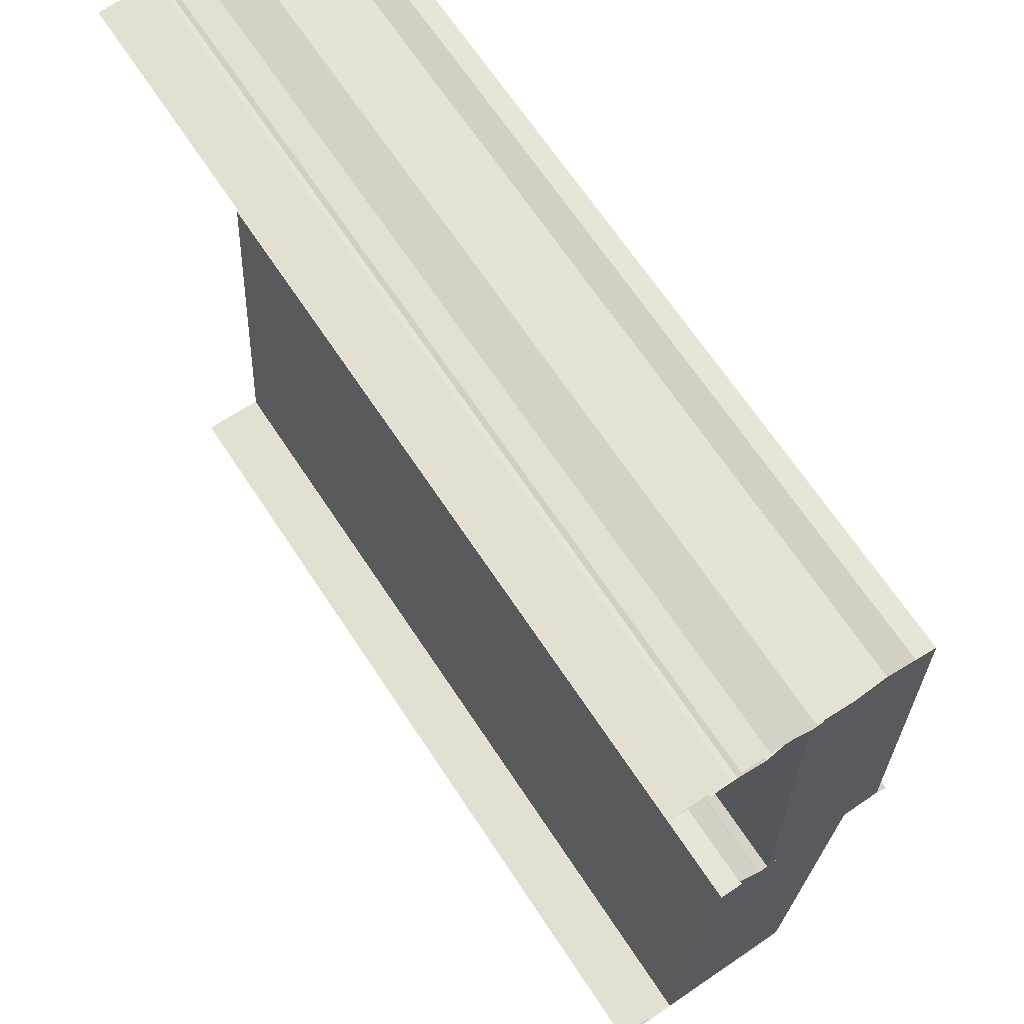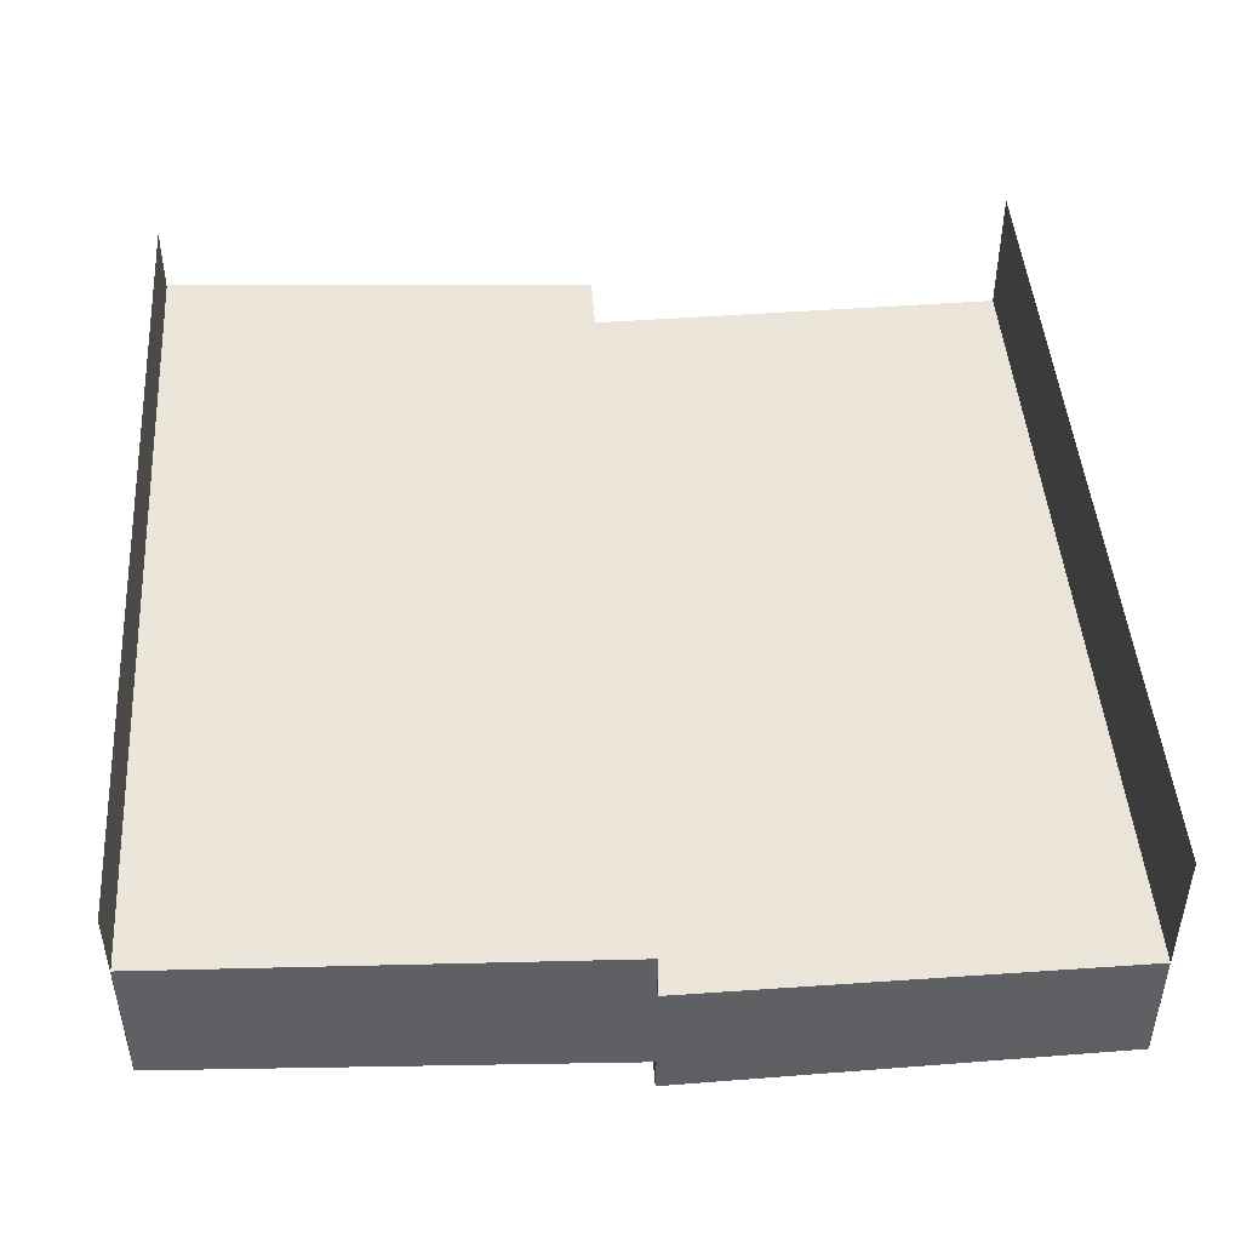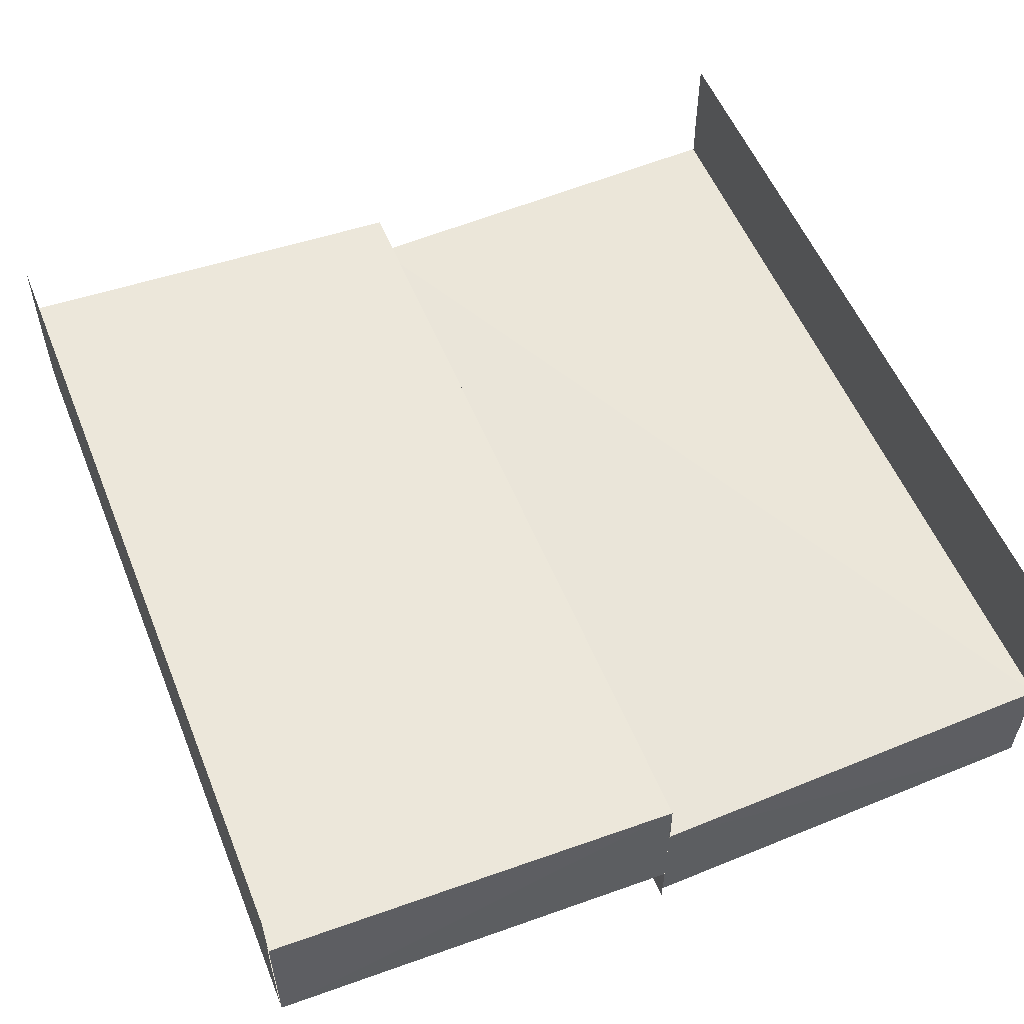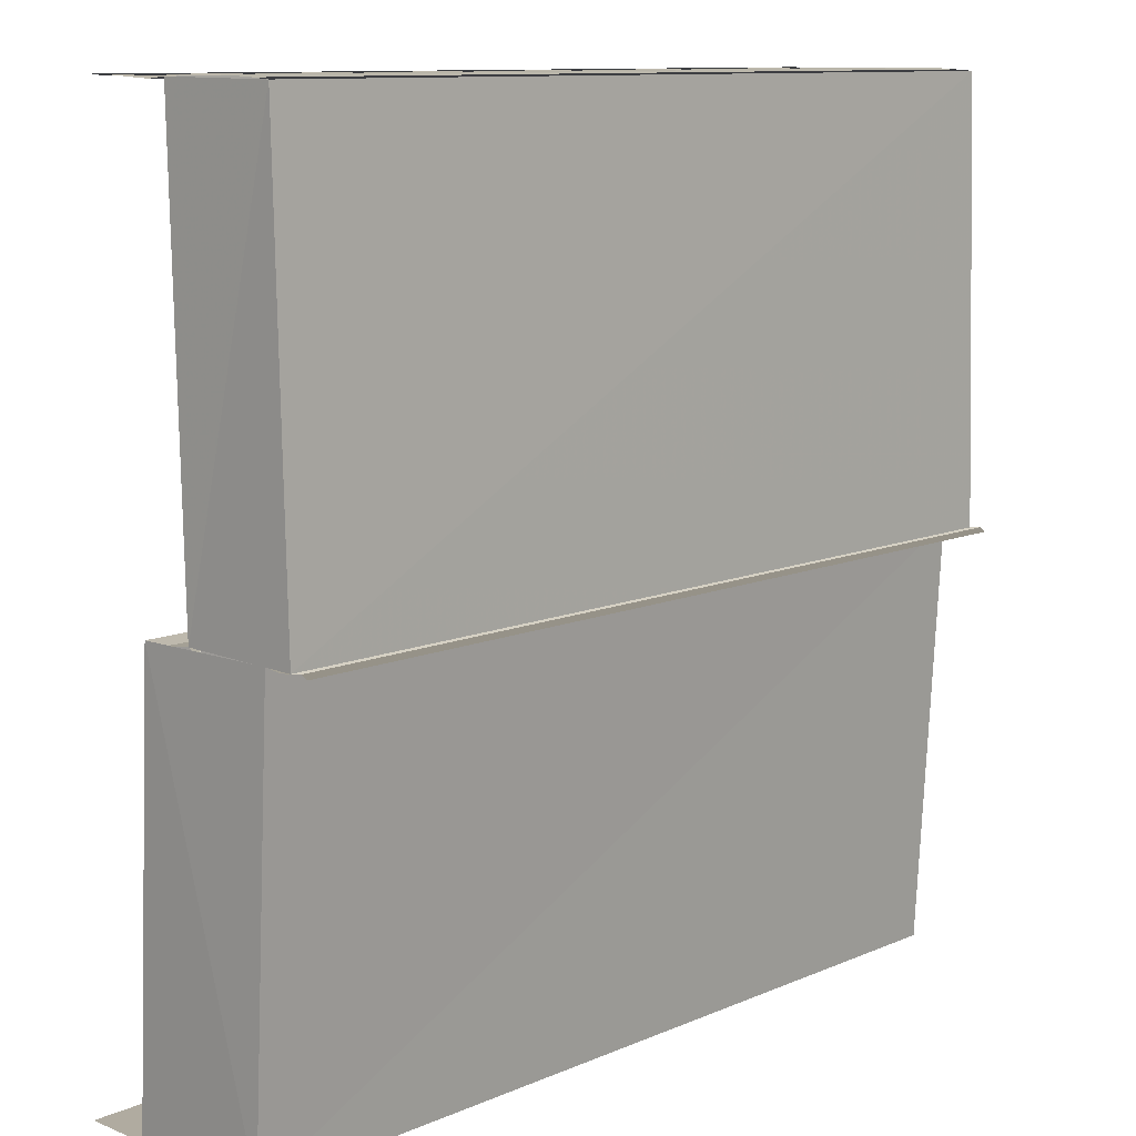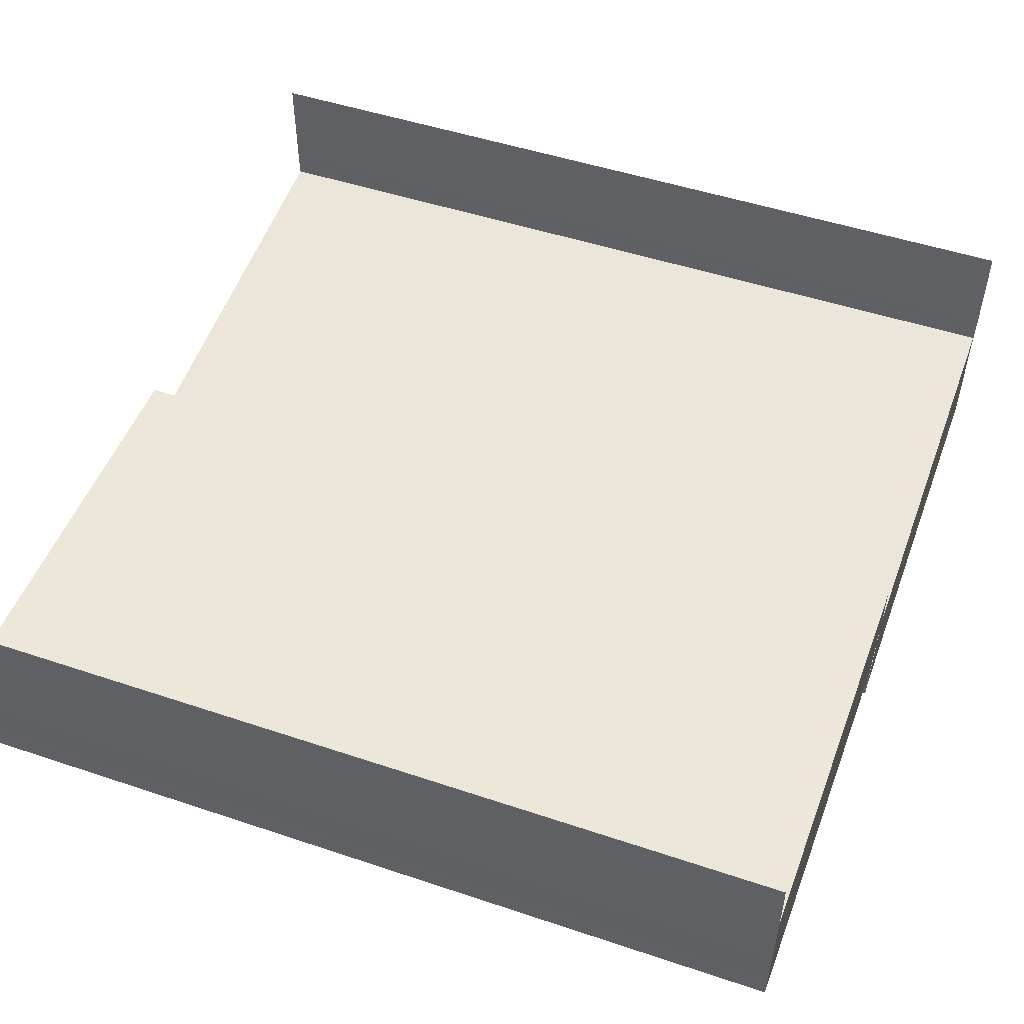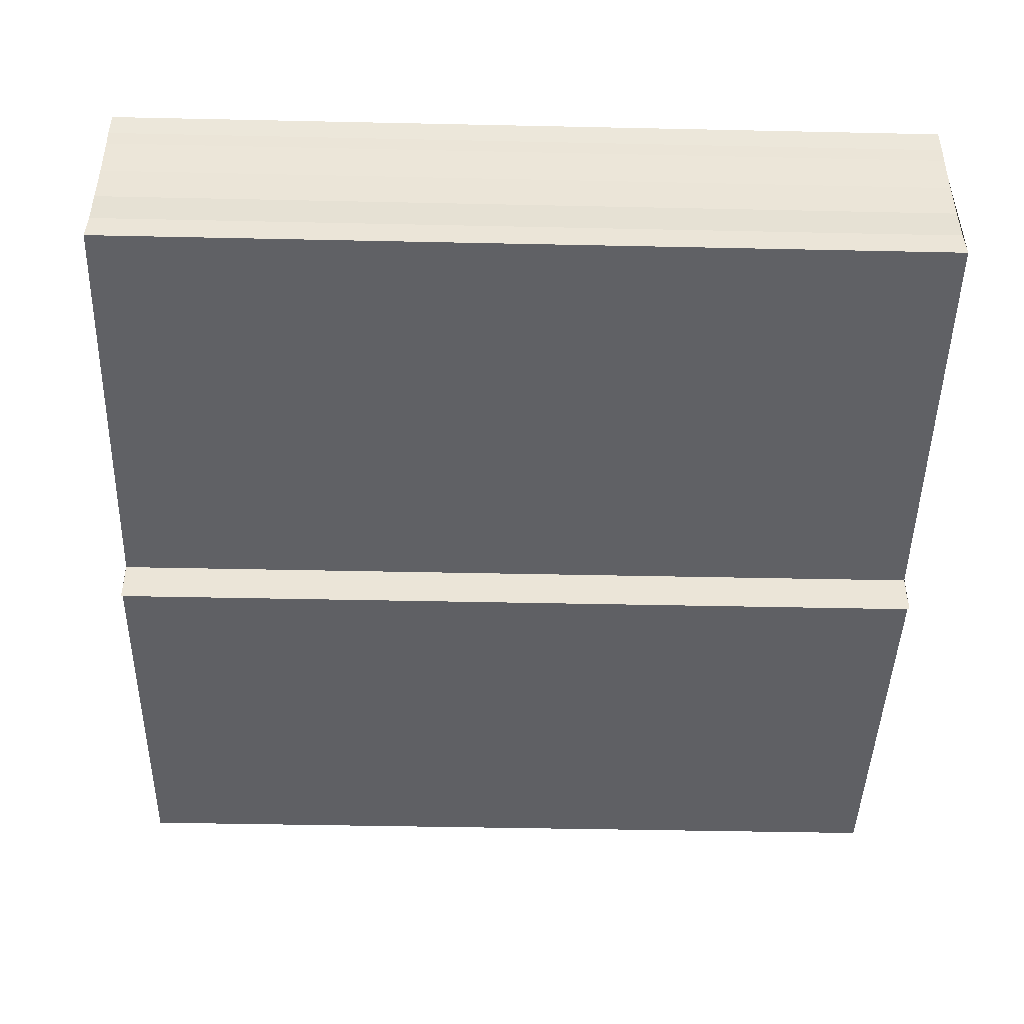
<metadata>
{"format":"obj","ext":"obj","renderer":"f3d","projection":"perspective","resolution":1024,"background":"white","views":[{"elev":67.2,"azim":56.5,"up":"+Y"},{"elev":46.0,"azim":86.1,"up":"+Z"},{"elev":55.1,"azim":68.0,"up":"+Z"},{"elev":10.9,"azim":133.7,"up":"+Y"},{"elev":51.7,"azim":19.8,"up":"+Z"},{"elev":-45.6,"azim":-1.5,"up":"+Z"}]}
</metadata>
<code>
o 8636
v 2175 1863 13.6
v 2175 1863 13.6
v 2175 1863 13.6
v 2175 1863 13.61
v 2175 1863 13.6
v 2175 1863 13.6
v 2175 1863 13.6
v 2175 1863 13.61
v 2175 1863 13.61
v 2175 1863 13.61
v 2175 1863 13.61
v 2175 1863 13.61
v 2175 1863 13.61
v 2175 1863 13.61
v 2175 1863 13.6
v 2175 1863 13.6
v 2175 1863 13.6
v 2175 1863 13.6
v 2175 1863 13.6
v 2175 1863 13.6
v 2175 1863 13.6
v 2175 1863 13.6
v 2175 1863 13.6
v 2175 1863 13.6
v 2175 1863 13.6
v 2175 1863 13.6
v 2175 1863 13.6
v 2175 1863 13.6
v 2175 1863 13.6
v 2175 1863 13.6
v 2175 1863 13.6
v 2175 1863 13.6
v 2175 1863 13.6
v 2175 1863 13.6
v 2175 1863 13.6
v 2175 1863 13.6
v 2175 1863 13.6
v 2175 1863 13.6
v 2175 1863 13.6
v 2175 1863 13.6
v 2175 1863 13.6
v 2175 1863 13.6
v 2175 1863 13.6
v 2175 1863 13.6
v 2175 1863 13.6
v 2175 1863 13.6
v 2175 1863 13.6
v 2175 1863 13.6
v 2175 1863 13.6
v 2175 1863 13.6
v 2175 1863 13.6
v 2175 1863 13.6
v 2175 1863 13.6
v 2175 1863 13.6
v 2175 1863 13.6
v 2175 1863 13.6
v 2175 1863 13.6
v 2175 1863 13.6
v 2175 1863 13.6
v 2175 1863 13.6
v 2175 1863 13.6
v 2175 1863 13.61
v 2175 1863 13.61
v 2175 1863 13.6
v 2175 1863 13.61
v 2175 1863 13.6
v 2175 1863 13.61
v 2175 1863 13.6
v 2175 1863 13.6
v 2175 1863 13.6
v 2175 1863 13.6
v 2175 1863 13.6
v 2175 1863 13.6
v 2175 1863 13.6
v 2175 1863 13.6
v 2175 1863 13.6
v 2175 1863 13.6
v 2175 1863 13.6
v 2175 1863 13.6
v 2175 1863 13.6
v 2175 1863 13.6
v 2175 1863 13.6
v 2175 1863 13.6
v 2175 1863 13.6
v 2175 1863 13.6
v 2175 1863 13.6
v 2175 1863 13.6
v 2175 1863 13.6
v 2175 1863 13.6
v 2175 1863 13.6
v 2175 1863 13.6
v 2175 1863 13.6
v 2175 1863 13.6
v 2175 1863 13.6
v 2175 1863 13.6
v 2175 1863 13.6
v 2175 1863 13.6
v 2175 1863 13.6
v 2175 1863 13.6
v 2175 1863 13.6
v 2175 1863 13.6
v 2175 1863 13.61
v 2175 1863 13.61
v 2175 1863 13.61
v 2175 1863 13.61
v 2175 1863 13.61
v 2175 1863 13.61
v 2175 1863 13.61
v 2175 1863 13.6
v 2175 1863 13.61
v 2175 1863 13.6
v 2175 1863 13.6
v 2175 1863 13.6
v 2175 1863 13.6
v 2175 1863 13.6
v 2175 1863 13.6
v 2175 1863 13.6
v 2175 1863 13.6
v 2175 1863 13.6
v 2175 1863 13.6
v 2175 1863 13.6
v 2175 1863 13.6
v 2175 1863 13.6
v 2175 1863 13.6
f 1 2 3
f 4 1 3
f 2 5 3
f 2 6 5
f 6 7 5
f 8 3 9
f 9 10 8
f 10 11 4
f 10 12 11
f 13 14 11
f 14 15 6
f 15 16 17
f 18 19 7
f 19 20 7
f 20 21 22
f 23 24 25
f 26 27 24
f 28 29 26
f 30 28 26
f 28 31 29
f 32 30 33
f 30 34 35
f 36 37 31
f 38 39 29
f 39 40 41
f 38 42 43
f 44 45 43
f 46 38 47
f 46 44 47
f 48 41 49
f 48 49 50
f 51 36 49
f 52 48 53
f 51 54 55
f 56 57 55
f 58 51 59
f 58 56 59
f 60 61 62
f 63 64 65
f 64 66 67
f 68 69 70
f 69 71 72
f 73 74 75
f 73 76 75
f 76 77 78
f 74 79 78
f 74 79 80
f 81 74 82
f 83 84 85
f 83 86 85
f 86 87 88
f 84 89 88
f 84 89 90
f 91 84 92
f 93 94 95
f 96 97 93
f 98 96 99
f 96 100 97
f 100 101 97
f 100 102 101
f 102 103 101
f 102 104 103
f 104 105 103
f 104 106 105
f 107 108 105
f 108 107 109
f 110 109 111
f 111 109 112
f 113 111 112
f 113 112 114
f 115 113 114
f 115 114 116
f 117 115 116
f 117 116 118
f 119 117 118
f 119 118 120
f 120 121 122
f 123 119 124

</code>
